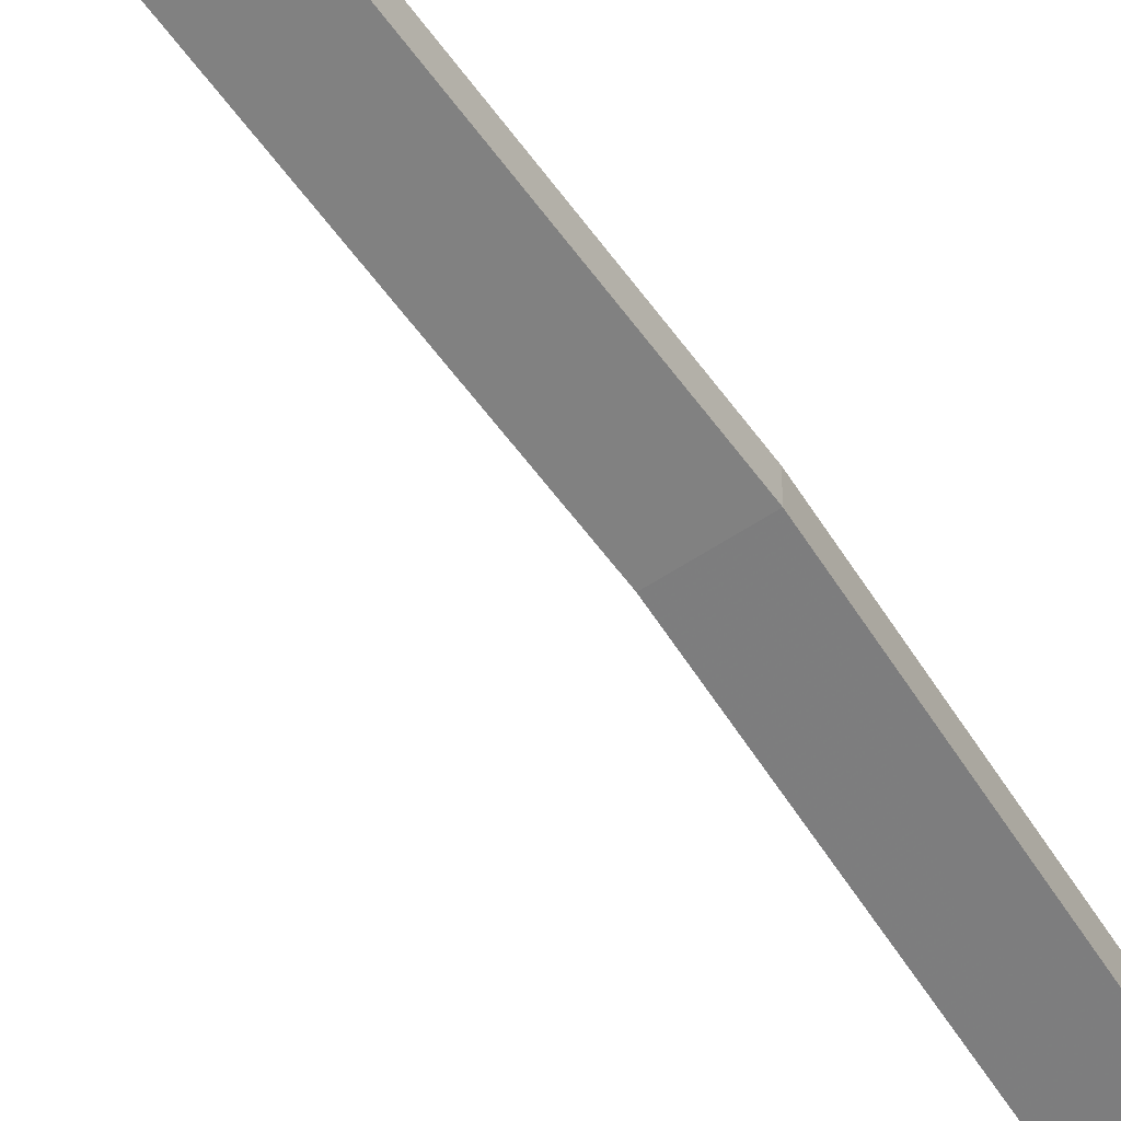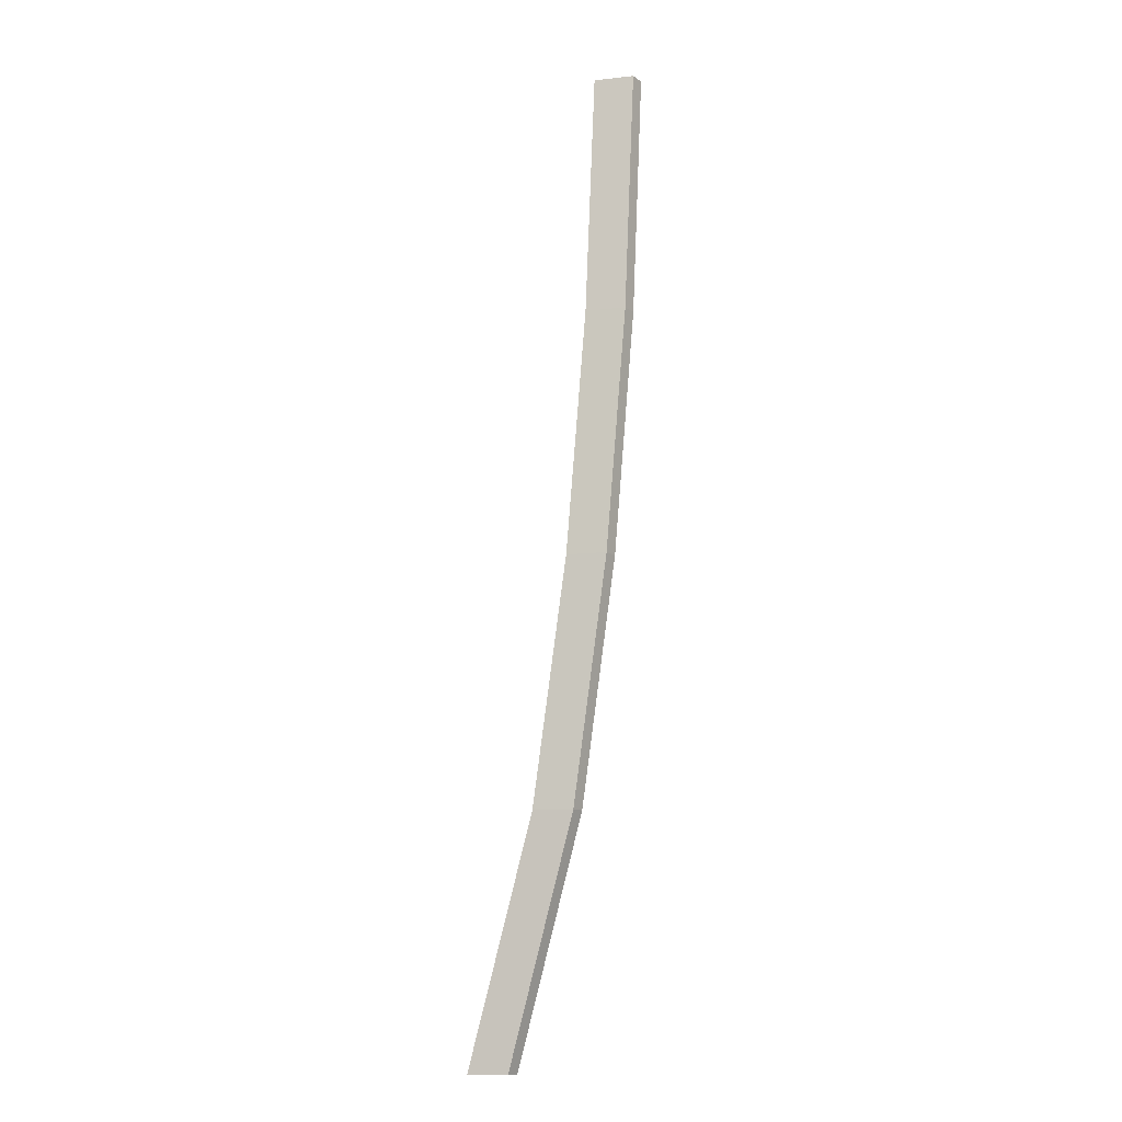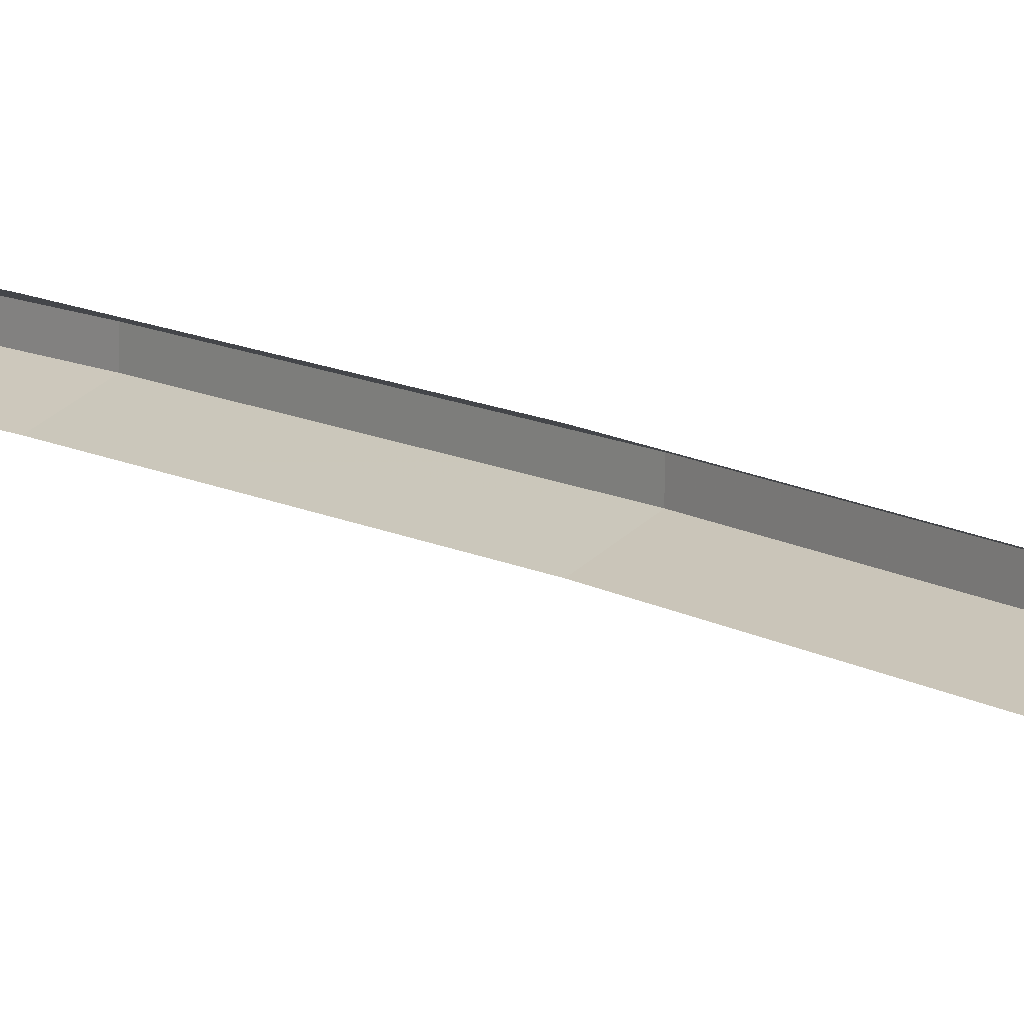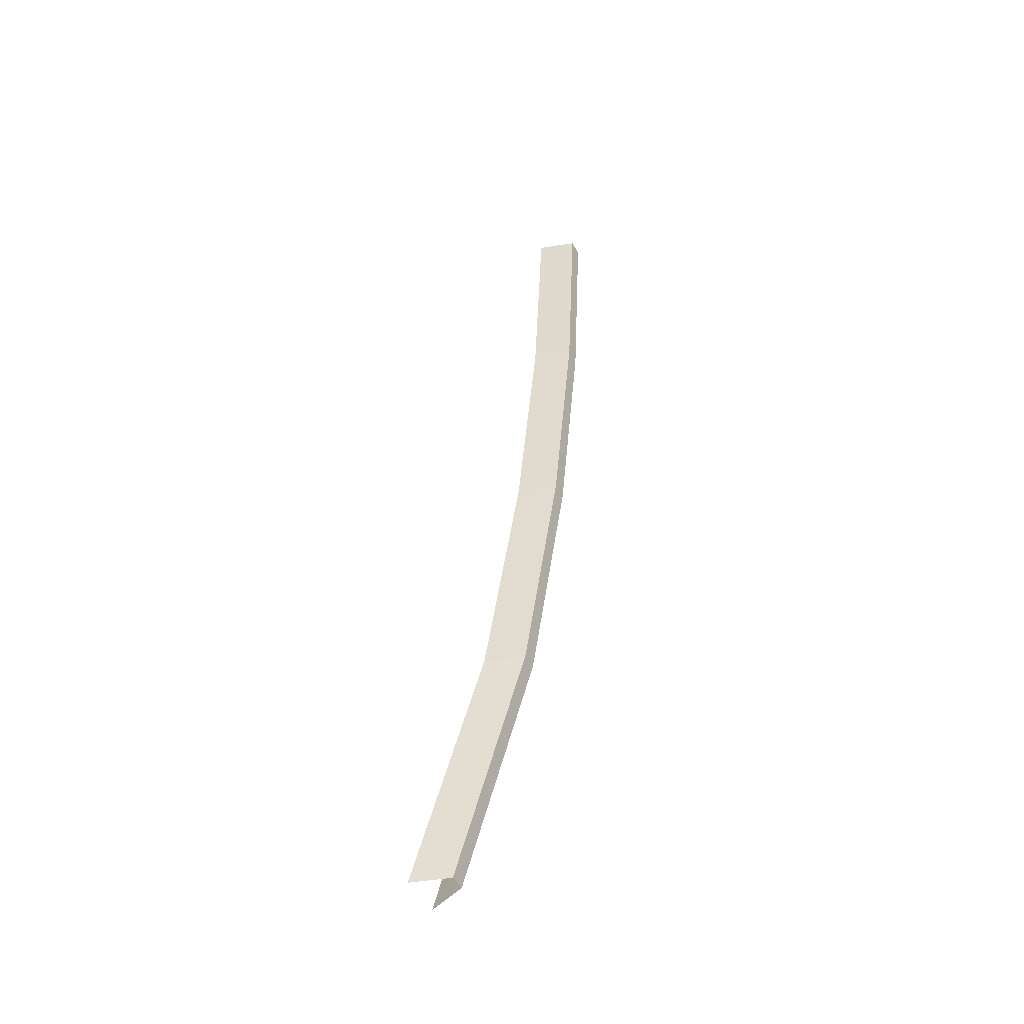
<metadata>
{"format":"obj","ext":"obj","renderer":"f3d","projection":"perspective","resolution":1024,"background":"white","views":[{"elev":-49.6,"azim":23.7,"up":"+Z"},{"elev":-12.9,"azim":33.2,"up":"+Y"},{"elev":12.1,"azim":-44.8,"up":"+Z"},{"elev":-51.9,"azim":28.9,"up":"+Y"}]}
</metadata>
<code>
v 0.946 0.01361 -0.06399
v 0.946 0.01361 -0.0651
v 0.9443 -0.003893 -0.0651
v 0.9443 -0.003893 -0.06399
v 0.9468 0.03111 -0.06399
v 0.9468 0.03111 -0.0651
v 0.9432 0.01361 -0.06305
v 0.9441 0.03111 -0.06305
v 0.9416 -0.003893 -0.06305
v 0.9388 -0.02139 -0.06305
v 0.9416 -0.02139 -0.06399
v 0.9416 -0.02139 -0.0651
v 0.9416 -0.003893 -0.06604
v 0.9388 -0.02139 -0.06604
v 0.9432 0.01361 -0.06604
v 0.9441 0.03111 -0.06604
v 0.9336 -0.03889 -0.06604
v 0.9363 -0.03889 -0.0651
v 0.9363 -0.03889 -0.06399
v 0.9336 -0.03889 -0.06305
f 2 3 4
f 15 3 2
f 4 3 11
f 1 2 4
f 15 13 3
f 2 16 15
f 3 12 11
f 9 4 11
f 2 1 6
f 7 1 4
f 13 12 3
f 2 6 16
f 11 12 19
f 9 7 4
f 10 9 11
f 1 5 6
f 7 8 1
f 13 14 12
f 12 18 19
f 11 19 10
f 8 5 1
f 14 18 12
f 19 20 10
f 14 17 18

</code>
